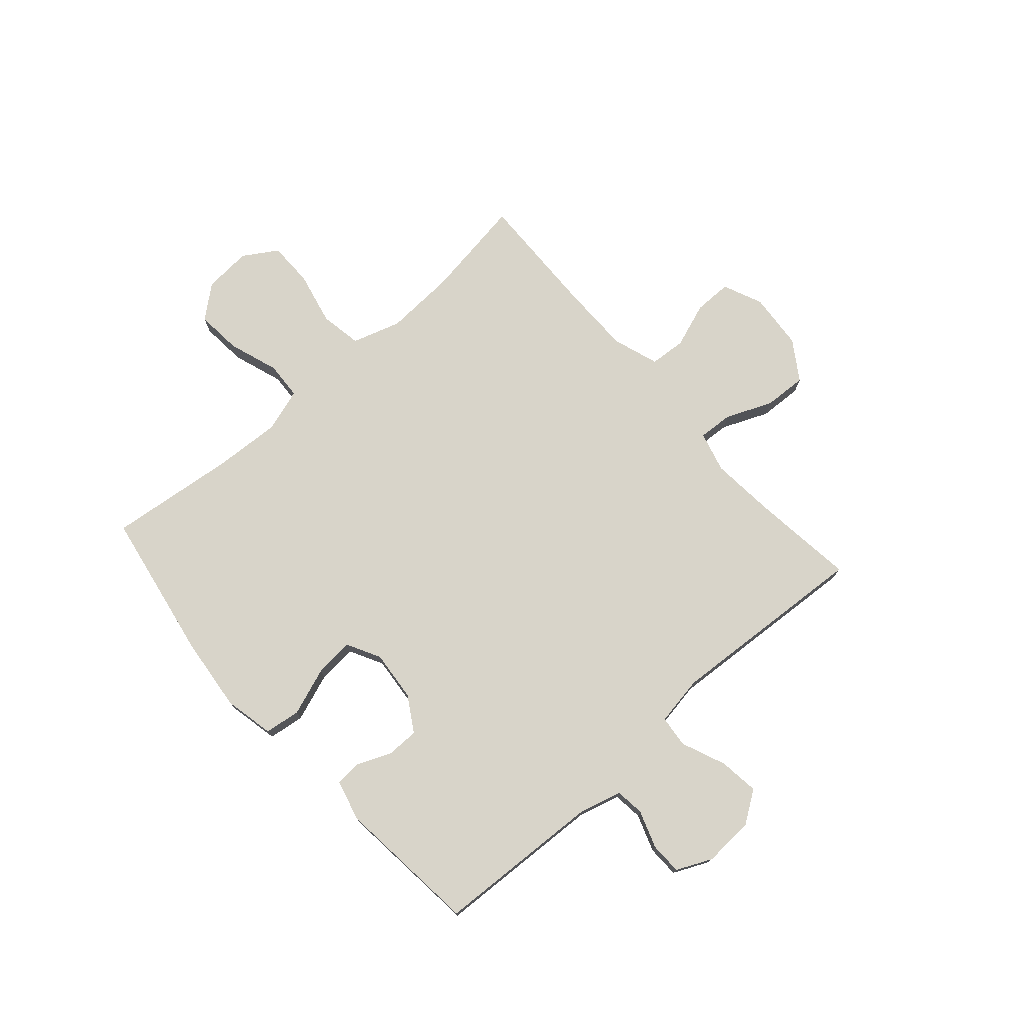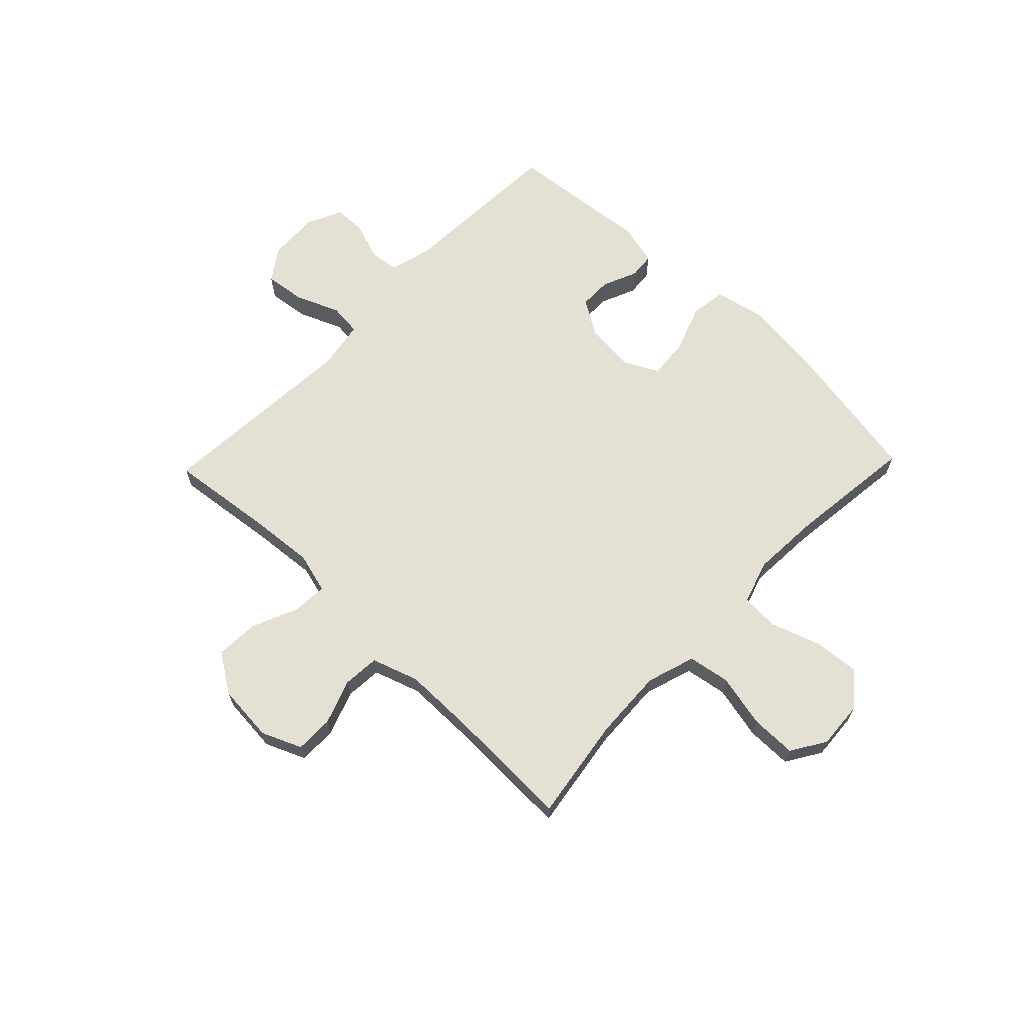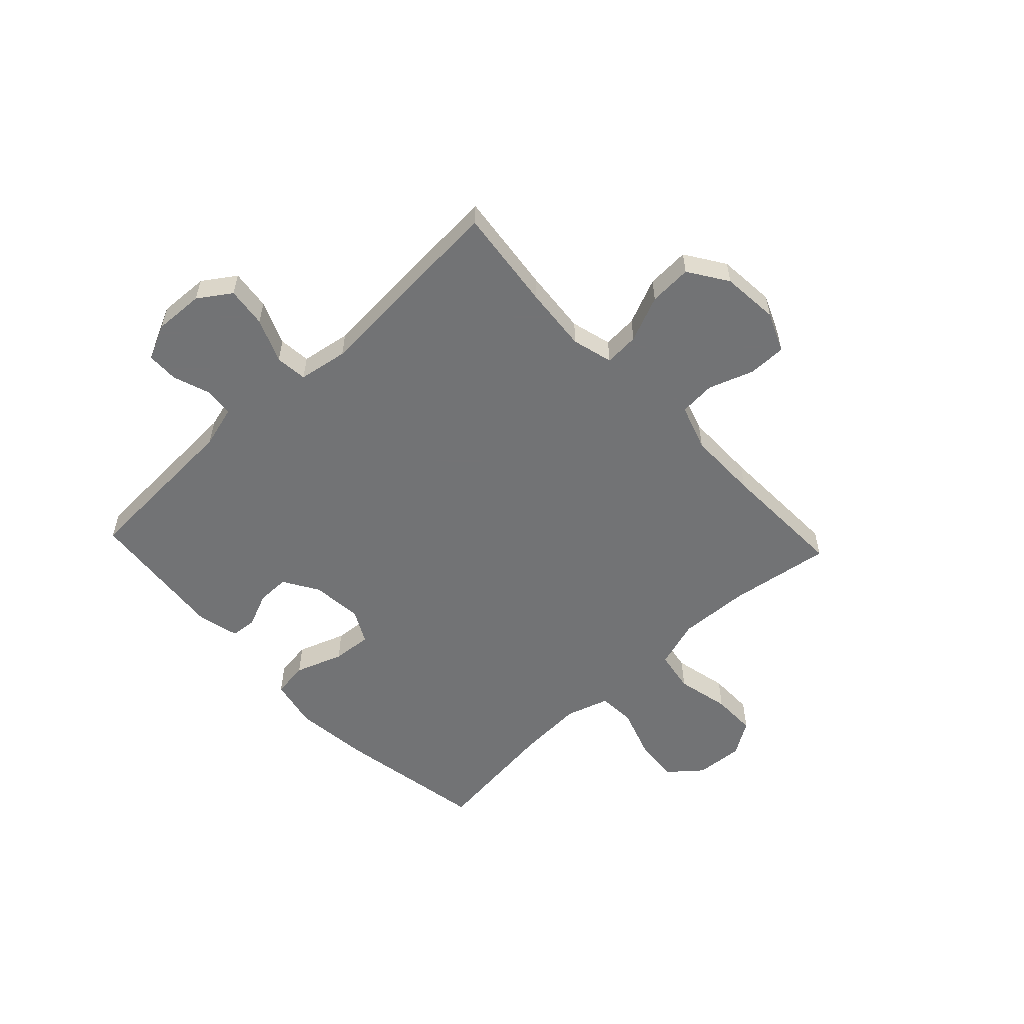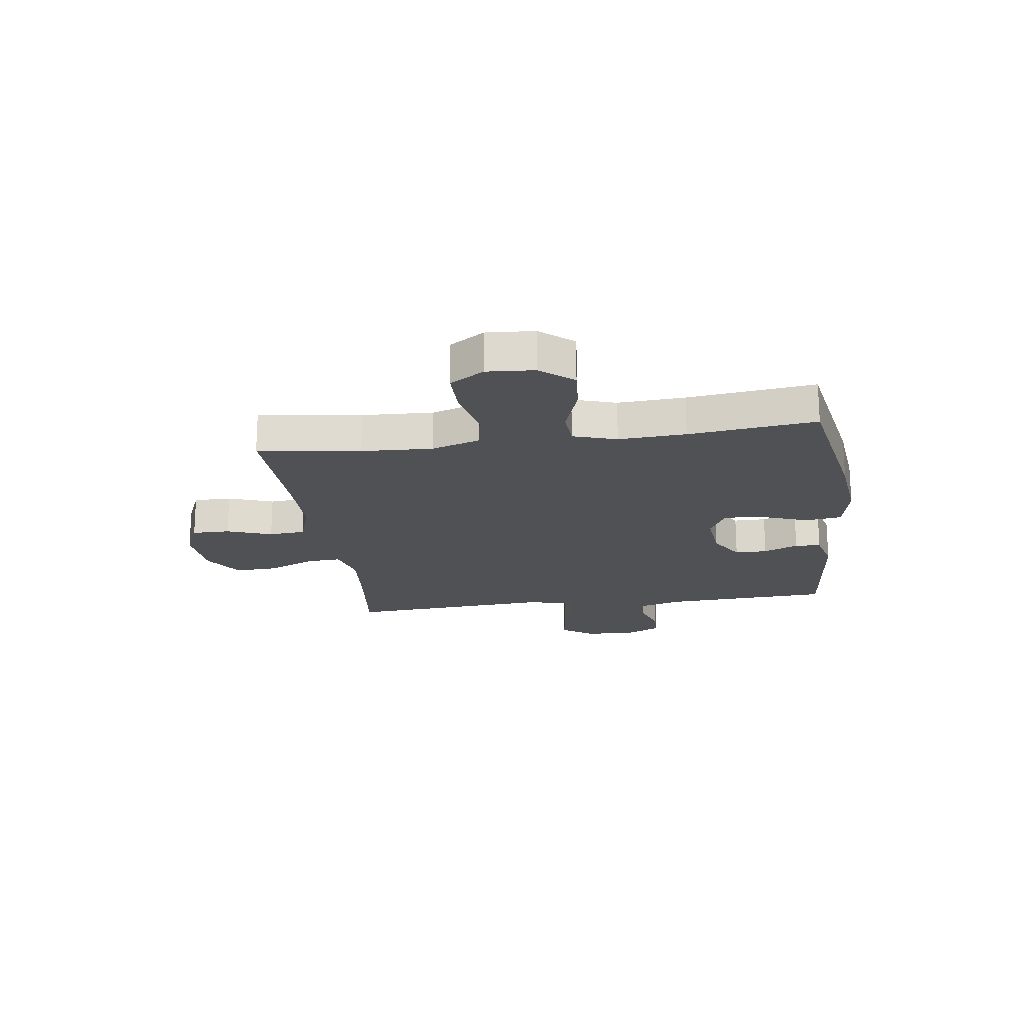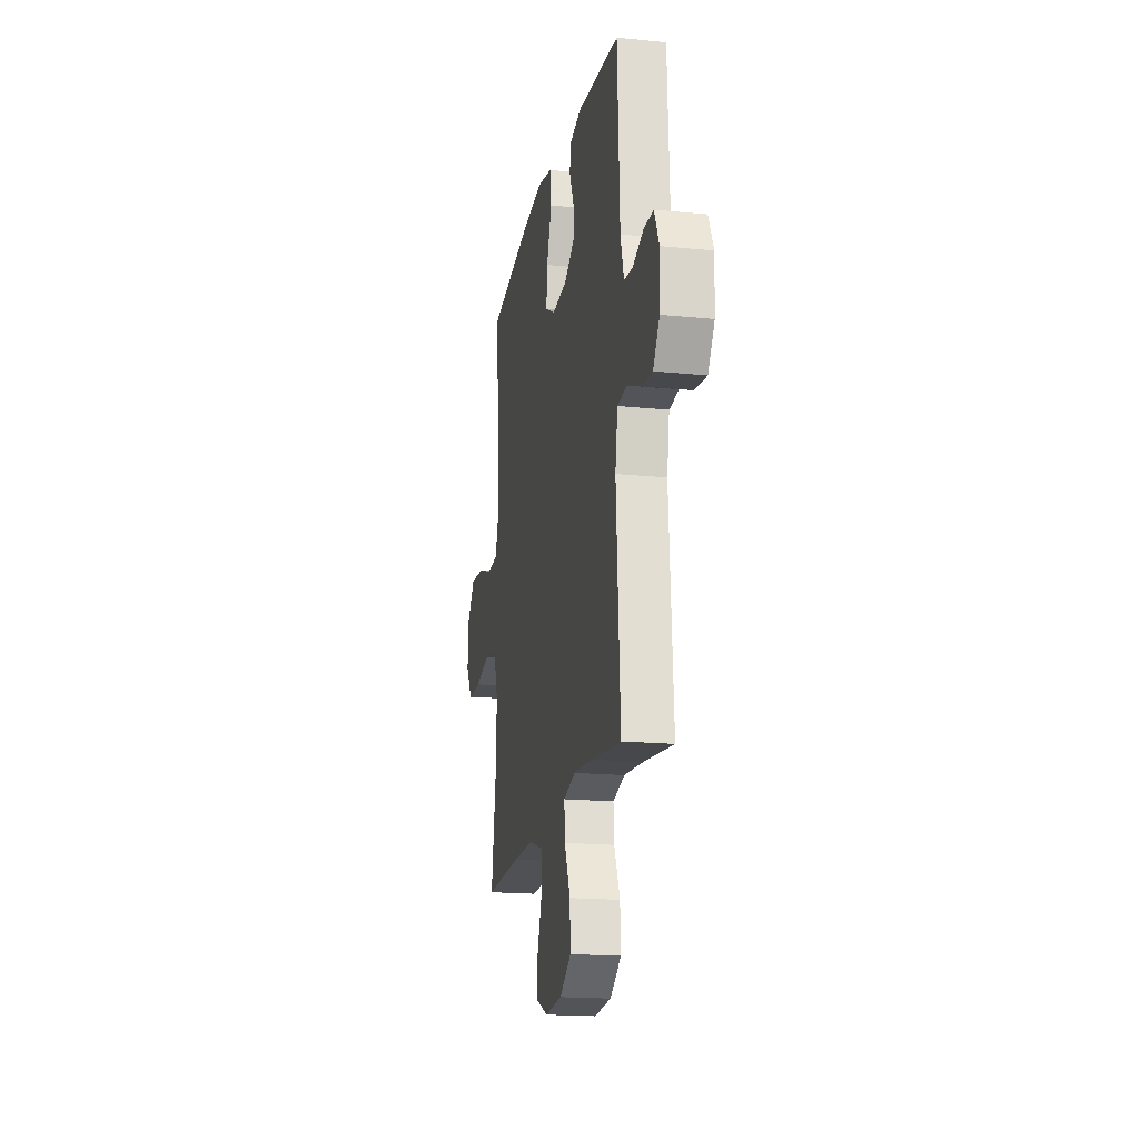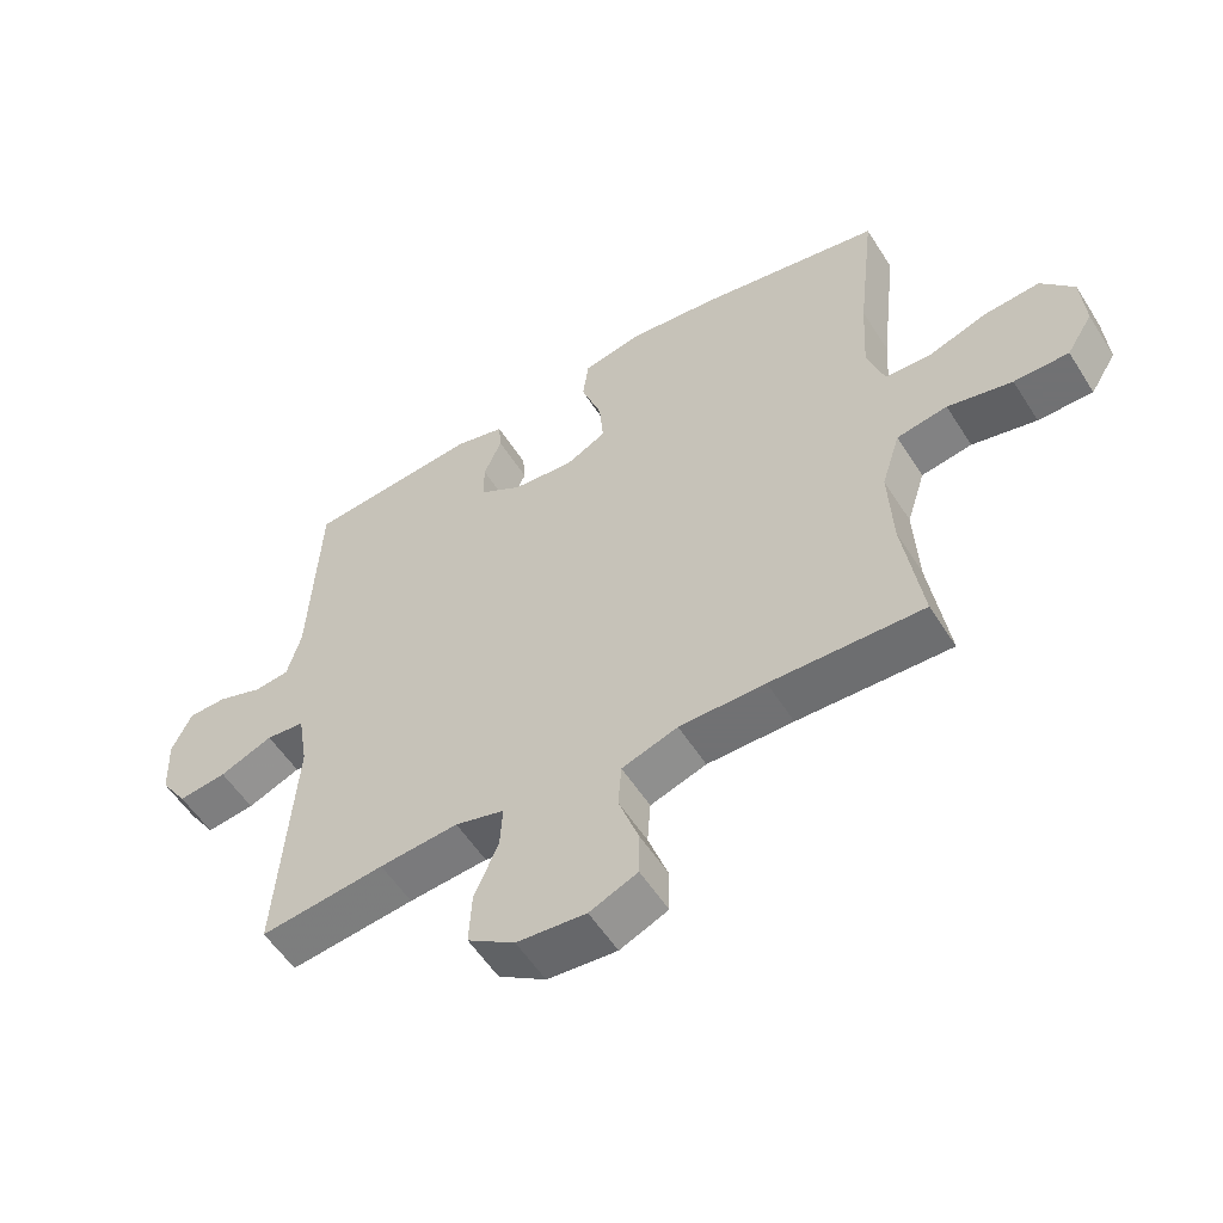
<metadata>
{"format":"obj","ext":"obj","renderer":"f3d","projection":"perspective","resolution":1024,"background":"white","views":[{"elev":75.2,"azim":48.4,"up":"+Y"},{"elev":65.9,"azim":-136.1,"up":"+Y"},{"elev":-55.9,"azim":133.2,"up":"+Y"},{"elev":-19.9,"azim":-82.2,"up":"+Y"},{"elev":-18.1,"azim":79.0,"up":"+Z"},{"elev":-55.3,"azim":-148.1,"up":"+Z"}]}
</metadata>
<code>
v -0.5 0.07 -0.5
v -0.472 0.07 -0.314
v -0.466 0.07 -0.185
v -0.494 0.07 -0.097
v -0.57 0.07 -0.084
v -0.667 0.07 -0.106
v -0.749 0.07 -0.106
v -0.788 0.07 -0.044
v -0.782 0.07 0.043
v -0.733 0.07 0.102
v -0.65 0.07 0.095
v -0.559 0.07 0.064
v -0.491 0.07 0.068
v -0.466 0.07 0.147
v -0.473 0.07 0.269
v -0.5 0.07 0.5
v -0.227 0.07 0.549
v -0.091 0.07 0.564
v 0 0.07 0.545
v 0.009 0.07 0.48
v -0.022 0.07 0.393
v -0.028 0.07 0.321
v 0.033 0.07 0.289
v 0.125 0.07 0.298
v 0.189 0.07 0.337
v 0.189 0.07 0.396
v 0.162 0.07 0.459
v 0.166 0.07 0.506
v 0.241 0.07 0.525
v 0.5 0.07 0.5
v 0.515 0.07 0.195
v 0.536 0.07 0.119
v 0.589 0.07 0.113
v 0.657 0.07 0.137
v 0.715 0.07 0.136
v 0.745 0.07 0.072
v 0.741 0.07 -0.019
v 0.701 0.07 -0.078
v 0.628 0.07 -0.069
v 0.548 0.07 -0.036
v 0.49 0.07 -0.042
v 0.475 0.07 -0.132
v 0.5 0.07 -0.5
v 0.313 0.07 -0.478
v 0.195 0.07 -0.468
v 0.121 0.07 -0.488
v 0.125 0.07 -0.551
v 0.161 0.07 -0.635
v 0.165 0.07 -0.713
v 0.094 0.07 -0.76
v -0.01 0.07 -0.769
v -0.082 0.07 -0.738
v -0.082 0.07 -0.669
v -0.053 0.07 -0.587
v -0.058 0.07 -0.521
v -0.142 0.07 -0.493
v -0.271 0.07 -0.493
v -0.5 0 -0.5
v -0.472 0 -0.314
v -0.466 0 -0.185
v -0.494 0 -0.097
v -0.57 0 -0.084
v -0.667 0 -0.106
v -0.749 0 -0.106
v -0.788 0 -0.044
v -0.782 0 0.043
v -0.733 0 0.102
v -0.65 0 0.095
v -0.559 0 0.064
v -0.491 0 0.068
v -0.466 0 0.147
v -0.473 0 0.269
v -0.5 0 0.5
v -0.227 0 0.549
v -0.091 0 0.564
v 0 0 0.545
v 0.009 0 0.48
v -0.022 0 0.393
v -0.028 0 0.321
v 0.033 0 0.289
v 0.125 0 0.298
v 0.189 0 0.337
v 0.189 0 0.396
v 0.162 0 0.459
v 0.166 0 0.506
v 0.241 0 0.525
v 0.5 0 0.5
v 0.515 0 0.195
v 0.536 0 0.119
v 0.589 0 0.113
v 0.657 0 0.137
v 0.715 0 0.136
v 0.745 0 0.072
v 0.741 0 -0.019
v 0.701 0 -0.078
v 0.628 0 -0.069
v 0.548 0 -0.036
v 0.49 0 -0.042
v 0.475 0 -0.132
v 0.5 0 -0.5
v 0.313 0 -0.478
v 0.195 0 -0.468
v 0.121 0 -0.488
v 0.125 0 -0.551
v 0.161 0 -0.635
v 0.165 0 -0.713
v 0.094 0 -0.76
v -0.01 0 -0.769
v -0.082 0 -0.738
v -0.082 0 -0.669
v -0.053 0 -0.587
v -0.058 0 -0.521
v -0.142 0 -0.493
v -0.271 0 -0.493
f 52 53 54
f 51 52 54
f 50 51 54
f 49 50 54
f 48 49 54
f 47 48 54
f 46 47 54 55
f 45 46 55 56
f 42 43 44
f 41 42 44 45
f 38 39 40
f 37 38 40
f 36 37 40
f 35 36 40
f 34 35 40
f 33 34 40
f 32 33 40 41
f 45 56 57
f 41 45 57
f 32 41 57
f 31 32 57
f 29 30 31
f 28 29 31
f 27 28 31
f 26 27 31
f 19 20 21
f 18 19 21
f 17 18 21
f 16 17 21
f 15 16 21
f 14 15 21 22
f 13 14 22 23
f 10 11 12
f 9 10 12
f 8 9 12
f 7 8 12
f 6 7 12
f 5 6 12
f 4 5 12 13
f 13 23 24
f 4 13 24
f 3 4 24
f 57 1 2
f 3 24 25
f 2 3 25
f 57 2 25
f 31 57 25
f 25 26 31
f 111 110 109
f 111 109 108
f 111 108 107
f 111 107 106
f 111 106 105
f 111 105 104
f 112 111 104 103
f 113 112 103 102
f 101 100 99
f 102 101 99 98
f 97 96 95
f 97 95 94
f 97 94 93
f 97 93 92
f 97 92 91
f 97 91 90
f 98 97 90 89
f 114 113 102
f 114 102 98
f 114 98 89
f 114 89 88
f 88 87 86
f 88 86 85
f 88 85 84
f 88 84 83
f 78 77 76
f 78 76 75
f 78 75 74
f 78 74 73
f 78 73 72
f 79 78 72 71
f 80 79 71 70
f 69 68 67
f 69 67 66
f 69 66 65
f 69 65 64
f 69 64 63
f 69 63 62
f 70 69 62 61
f 81 80 70
f 81 70 61
f 81 61 60
f 59 58 114
f 82 81 60
f 82 60 59
f 82 59 114
f 82 114 88
f 88 83 82
f 1 58 59 2
f 2 59 60 3
f 3 60 61 4
f 4 61 62 5
f 5 62 63 6
f 6 63 64 7
f 7 64 65 8
f 8 65 66 9
f 9 66 67 10
f 10 67 68 11
f 11 68 69 12
f 12 69 70 13
f 13 70 71 14
f 14 71 72 15
f 15 72 73 16
f 16 73 74 17
f 17 74 75 18
f 18 75 76 19
f 19 76 77 20
f 20 77 78 21
f 21 78 79 22
f 22 79 80 23
f 23 80 81 24
f 24 81 82 25
f 25 82 83 26
f 26 83 84 27
f 27 84 85 28
f 28 85 86 29
f 29 86 87 30
f 30 87 88 31
f 31 88 89 32
f 32 89 90 33
f 33 90 91 34
f 34 91 92 35
f 35 92 93 36
f 36 93 94 37
f 37 94 95 38
f 38 95 96 39
f 39 96 97 40
f 40 97 98 41
f 41 98 99 42
f 42 99 100 43
f 43 100 101 44
f 44 101 102 45
f 45 102 103 46
f 46 103 104 47
f 47 104 105 48
f 48 105 106 49
f 49 106 107 50
f 50 107 108 51
f 51 108 109 52
f 52 109 110 53
f 53 110 111 54
f 54 111 112 55
f 55 112 113 56
f 56 113 114 57
f 57 114 58 1

</code>
